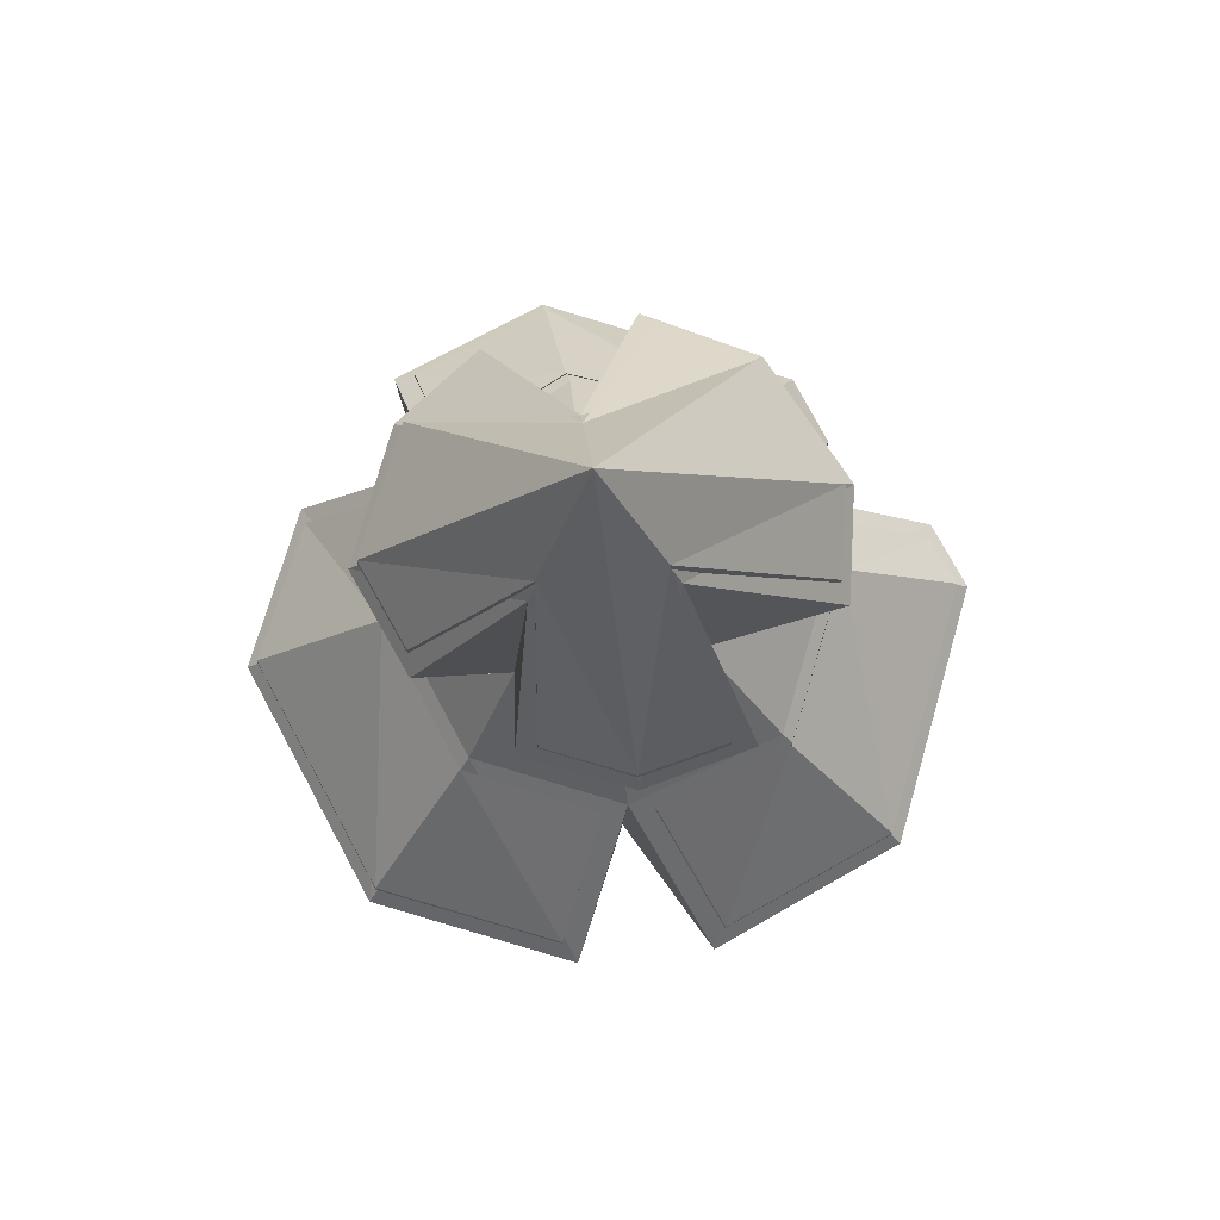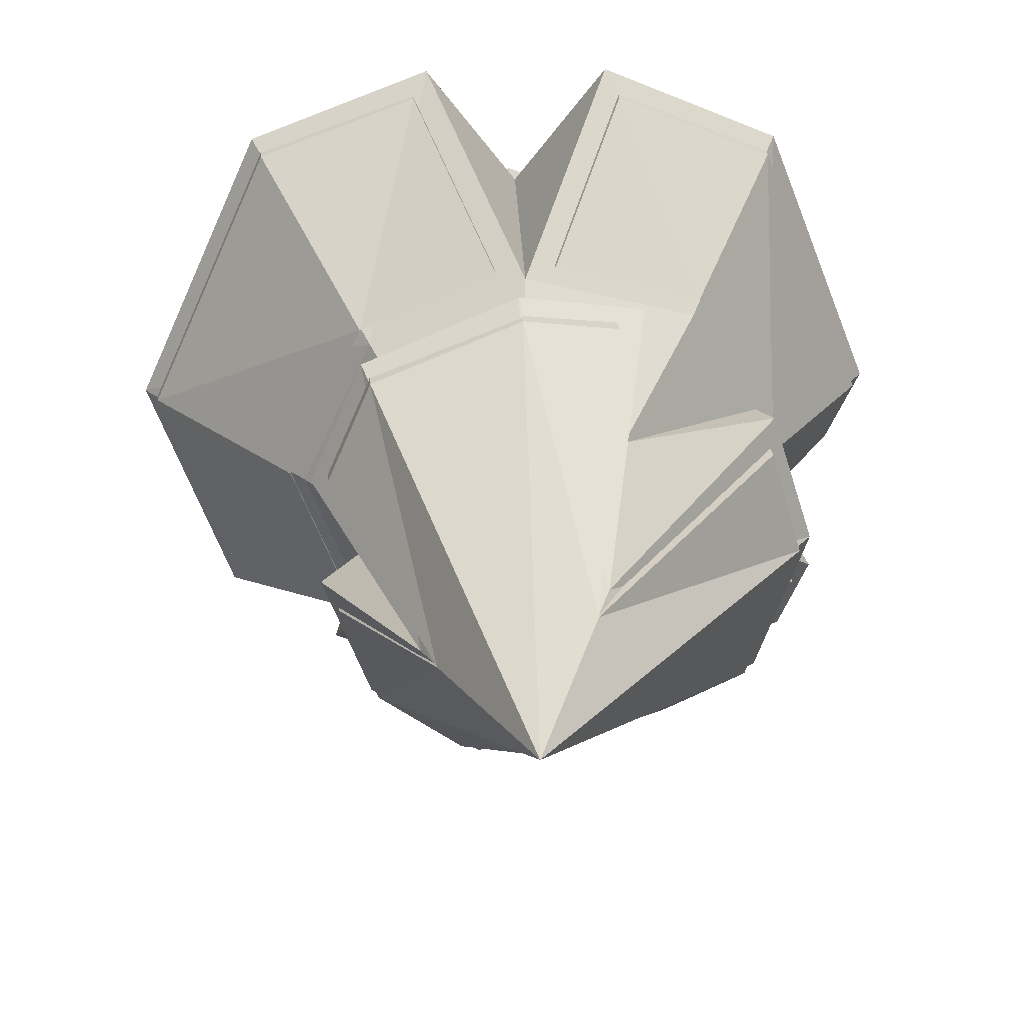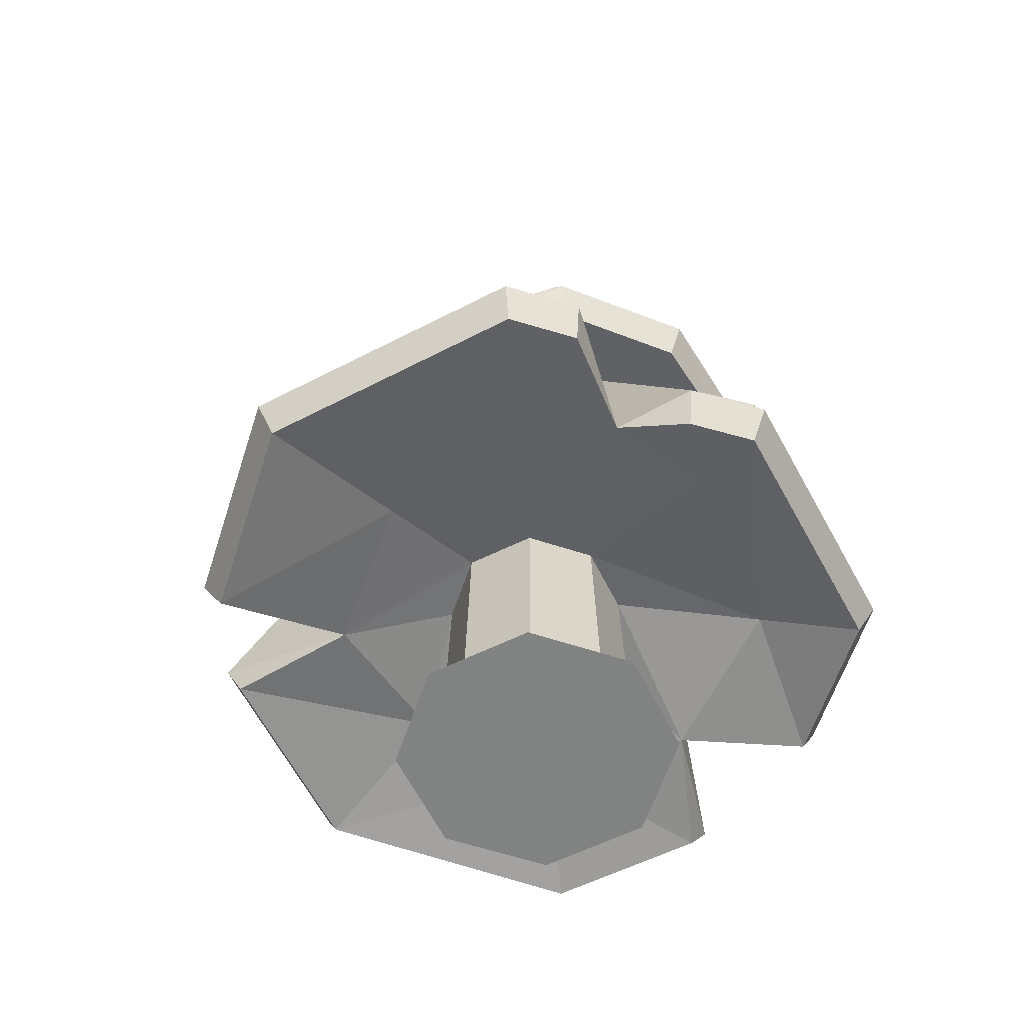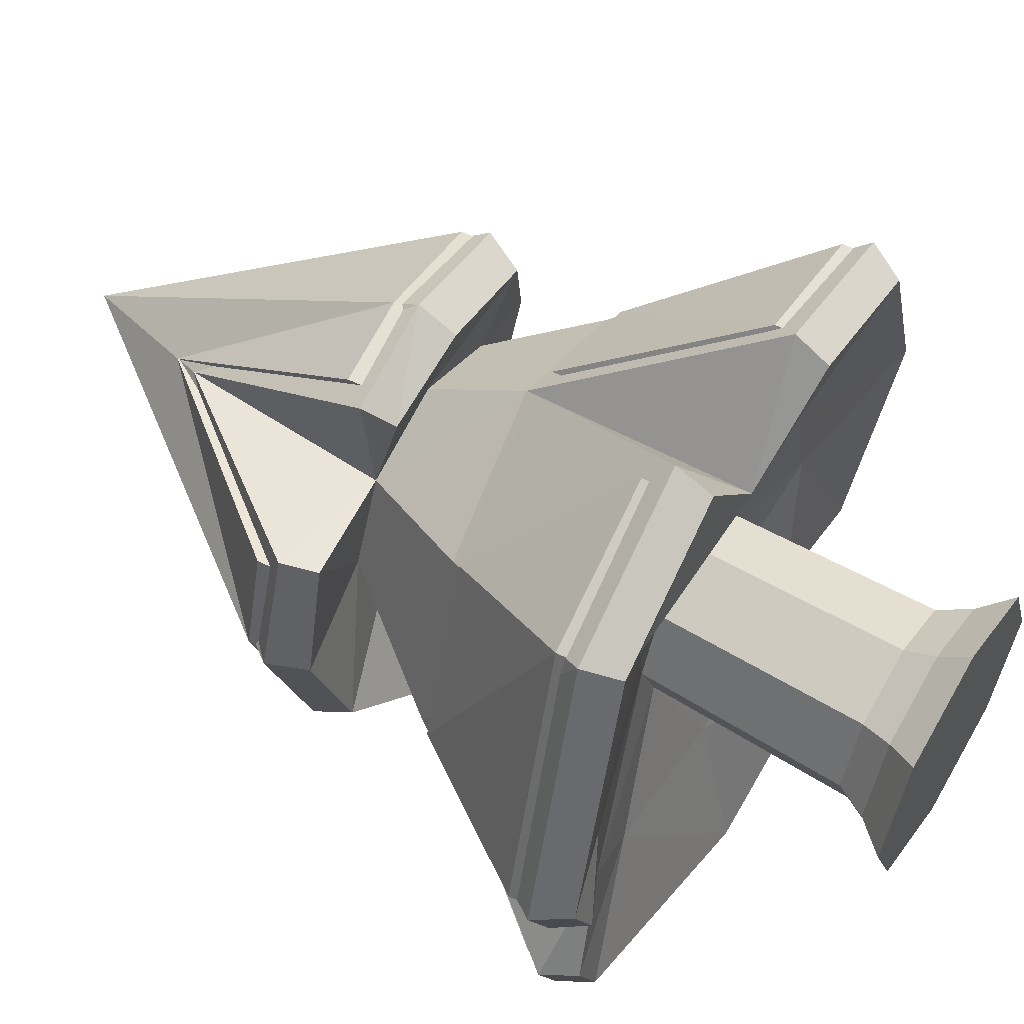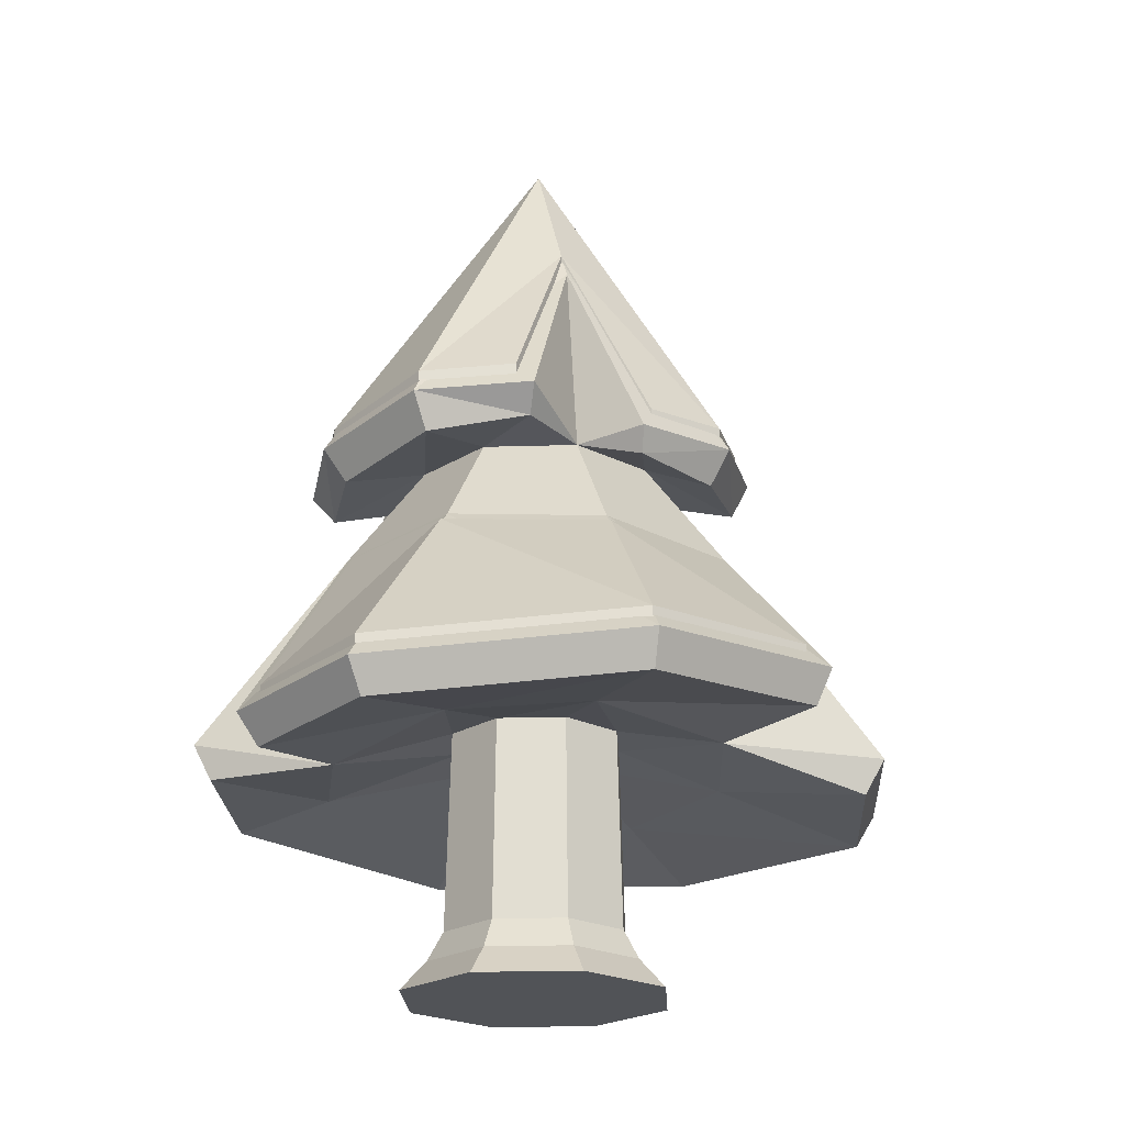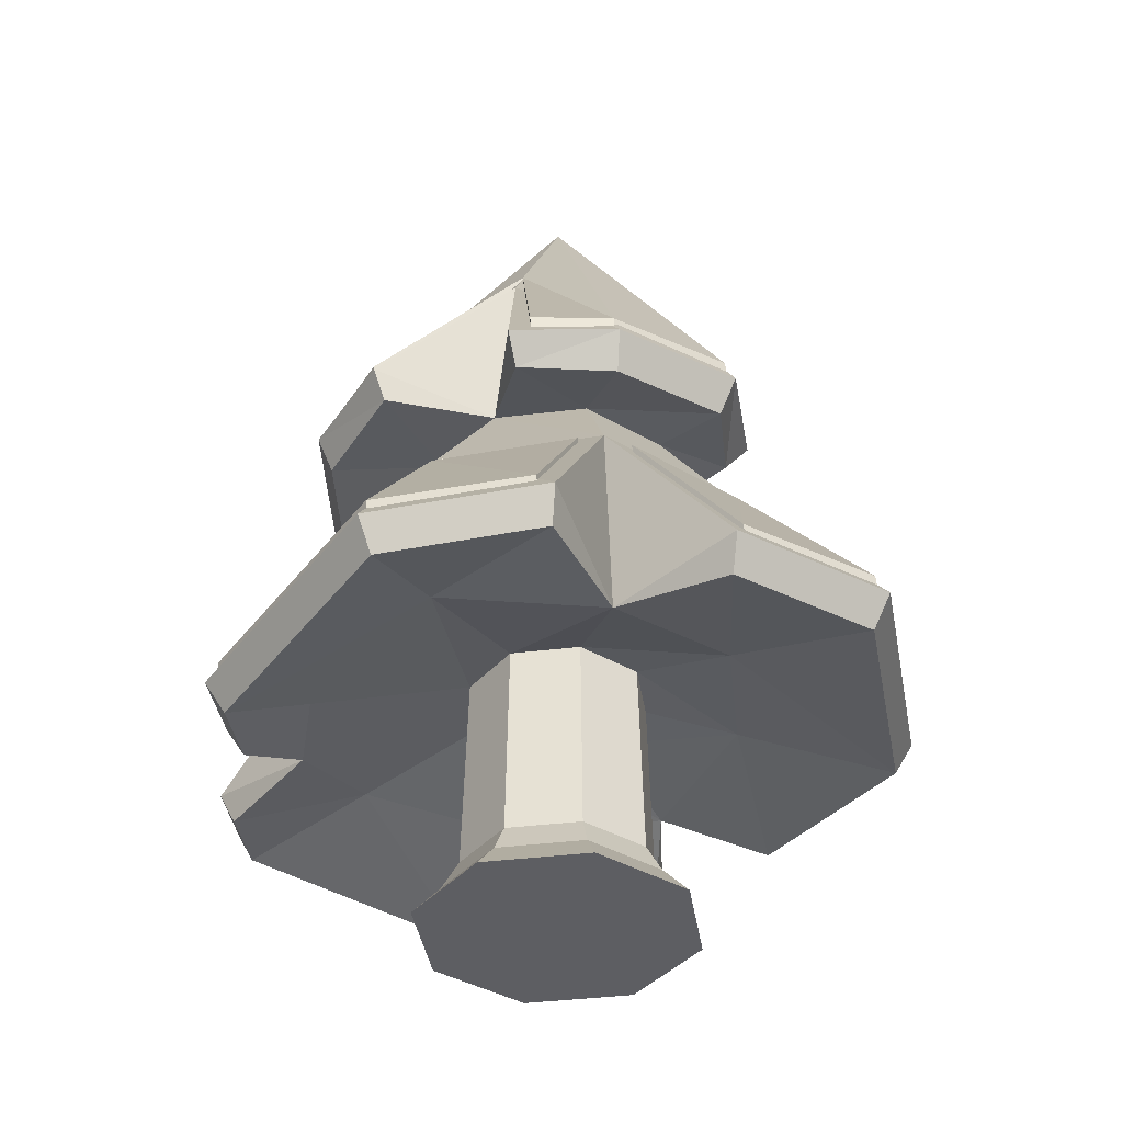
<metadata>
{"format":"obj","ext":"obj","renderer":"f3d","projection":"perspective","resolution":1024,"background":"white","views":[{"elev":78.6,"azim":127.4,"up":"+Y"},{"elev":28.1,"azim":178.5,"up":"+Z"},{"elev":-60.6,"azim":-131.0,"up":"+Y"},{"elev":56.9,"azim":-58.1,"up":"+Z"},{"elev":-21.8,"azim":70.5,"up":"+Y"},{"elev":-39.0,"azim":-13.7,"up":"+Y"}]}
</metadata>
<code>
o Cylinder.003_Cylinder.001
v 11.71 0 -16.38
v 11.71 0.6882 -16.26
v 11.97 0 -16.28
v 11.87 0.6882 -16.19
v 12.07 0 -16.02
v 11.94 0.6882 -16.02
v 11.97 0 -15.77
v 11.87 0.6882 -15.86
v 11.71 0 -15.66
v 11.71 0.6882 -15.79
v 11.45 0 -15.77
v 11.54 0.6882 -15.86
v 11.35 0 -16.02
v 11.48 0.6882 -16.02
v 11.45 0 -16.28
v 11.54 0.6882 -16.19
v 11.71 2.39 -16.02
v 11.71 1.419 -15.7
v 12.03 1.419 -16.02
v 11.94 1.419 -15.79
v 11.71 1.419 -16.35
v 11.94 1.419 -16.25
v 11.48 1.419 -16.25
v 11.38 1.419 -16.02
v 11.67 0.502 -16.97
v 11.67 0.5911 -17.02
v 12.66 0.6842 -16
v 12.61 0.5932 -16
v 12.37 0.634 -15.33
v 12.33 0.5457 -15.37
v 11.06 0.6287 -15.34
v 11.1 0.5386 -15.37
v 10.8 0.5834 -16.02
v 10.86 0.4957 -16.01
v 10.99 0.6146 -16.75
v 11.02 0.5243 -16.71
v 11.72 1.445 -15.41
v 11.73 1.354 -15.47
v 12.05 1.386 -15.6
v 12.08 1.482 -15.56
v 12.03 1.354 -16.4
v 12.08 1.447 -16.44
v 11.15 1.417 -16.4
v 11.18 1.319 -16.36
v 11.08 1.351 -16.03
v 11.04 1.453 -16.03
v 11.49 0.6553 -15.15
v 11.93 0.6118 -15.17
v 11.7 1.145 -15.5
v 11.93 0.5254 -15.22
v 11.49 0.5629 -15.2
v 11.71 0.5709 -15.47
v 12.46 0.713 -16.54
v 12.2 0.5799 -16.8
v 12.09 1.119 -16.42
v 12.16 0.4916 -16.76
v 12.42 0.62 -16.51
v 12.09 0.6149 -16.4
v 10.91 0.6198 -16.57
v 10.88 0.5771 -16.2
v 11.18 1.037 -16.25
v 10.93 0.4903 -16.17
v 10.95 0.5292 -16.55
v 11.09 0.5709 -16.28
v 11.31 1.237 -16.18
v 11.29 1.084 -15.62
v 11.28 1.05 -16.45
v 11.7 1.065 -16.62
v 11.1 1.056 -16.03
v 12.24 1.134 -16.03
v 12.07 1.154 -15.66
v 12.2 1.499 -15.84
v 12.19 1.428 -16.15
v 11.95 1.969 -16.02
v 12.15 1.364 -16.16
v 12.14 1.432 -15.85
v 11.47 1.345 -15.51
v 11.17 1.366 -15.74
v 11.48 1.419 -15.79
v 11.13 1.452 -15.72
v 11.44 1.419 -15.45
v 11.54 1.993 -15.86
v 11.82 1.466 -16.6
v 11.39 1.348 -16.57
v 11.71 1.96 -16.27
v 11.38 1.276 -16.52
v 11.82 1.371 -16.56
v 11.71 2.408 -16.02
v 12.63 0.7467 -15.99
v 12.34 0.6981 -15.35
v 11.08 0.6939 -15.36
v 10.83 0.6509 -16.02
v 11.02 0.6772 -16.73
v 11.67 0.6551 -16.99
v 11.07 1.518 -16.03
v 11.18 1.481 -16.39
v 12.06 1.549 -15.57
v 11.72 1.511 -15.44
v 11.63 1.109 -15.48
v 11.77 1.121 -15.49
v 11.46 0.7143 -15.2
v 11.96 0.6756 -15.21
v 12.14 1.097 -16.37
v 12.05 1.085 -16.47
v 12.44 0.7704 -16.47
v 12.14 0.6429 -16.79
v 11.18 1.017 -16.33
v 11.13 1.013 -16.19
v 10.96 0.6788 -16.59
v 10.89 0.6441 -16.16
v 11.08 1.025 -16.02
v 12.09 1.127 -15.63
v 11.7 1.035 -16.65
v 11.28 1.054 -15.59
v 11.25 1.023 -16.48
v 12.27 1.107 -16.02
v 11.92 2.043 -16.02
v 12.16 1.564 -15.81
v 12.15 1.498 -16.19
v 12.06 1.515 -16.42
v 11.57 2.064 -15.89
v 11.14 1.52 -15.78
v 11.5 1.493 -15.47
v 11.71 2.058 -16.24
v 11.86 1.532 -16.55
v 11.37 1.428 -16.52
v 12.63 0.6634 -15.99
v 12.35 0.6149 -15.35
v 11.09 0.6106 -15.36
v 10.84 0.5677 -16.02
v 11.02 0.5939 -16.73
v 11.68 0.5718 -16.99
v 11.07 1.434 -16.03
v 11.19 1.398 -16.39
v 12.07 1.466 -15.57
v 11.72 1.427 -15.44
v 12.28 1.024 -16.02
v 12.1 1.043 -15.63
v 11.28 0.9712 -15.59
v 11.08 0.9418 -16.02
v 11.63 1.026 -15.48
v 11.46 0.631 -15.2
v 11.97 0.5923 -15.21
v 11.78 1.037 -15.49
v 12.15 1.013 -16.37
v 12.45 0.6871 -16.47
v 12.15 0.5596 -16.79
v 12.05 1.002 -16.47
v 11.19 0.9338 -16.33
v 10.97 0.5955 -16.59
v 10.9 0.5608 -16.15
v 11.14 0.9301 -16.19
v 11.71 2.325 -16.02
v 12.07 1.431 -16.42
v 11.26 0.94 -16.48
v 11.71 0.9522 -16.65
v 11.92 1.96 -16.02
v 12.17 1.48 -15.81
v 12.16 1.415 -16.19
v 11.58 1.981 -15.88
v 11.15 1.437 -15.78
v 11.5 1.409 -15.47
v 11.71 1.975 -16.24
v 11.87 1.448 -16.55
v 11.37 1.344 -16.52
v 11.71 0.1579 -16.27
v 11.88 0.1579 -16.2
v 11.96 0.1579 -16.02
v 11.88 0.1579 -15.85
v 11.71 0.1579 -15.77
v 11.53 0.1579 -15.85
v 11.46 0.1579 -16.02
v 11.53 0.1579 -16.2
v 11.91 0.07894 -16.23
v 12 0.07894 -16.02
v 11.91 0.07894 -15.82
v 11.71 0.07894 -15.73
v 11.5 0.07894 -15.82
v 11.42 0.07894 -16.02
v 11.5 0.07894 -16.23
v 11.71 0.07894 -16.31
v 11.28 0.5997 -15.57
v 11.69 0.6114 -16.55
v 11.28 0.6064 -16.45
v 12.19 0.6536 -16.02
v 11.07 0.5613 -16.02
v 12.06 0.6302 -15.66
f 2 167 166
f 4 168 167
f 6 169 168
f 8 170 169
f 10 171 170
f 12 172 171
f 60 34 33
f 14 173 172
f 16 166 173
f 3 15 1
f 18 39 38
f 30 48 50
f 37 40 17
f 4 185 6
f 31 69 33
f 27 71 29
f 56 26 54
f 10 187 52
f 20 76 39
f 22 87 41
f 46 82 17
f 46 78 80
f 24 44 23
f 26 67 68
f 23 86 21
f 12 52 182
f 82 37 17
f 14 182 186
f 22 75 19
f 16 183 2
f 43 46 17
f 85 43 17
f 8 185 187
f 74 42 17
f 55 21 22
f 53 70 27
f 28 29 30
f 71 18 49
f 47 66 31
f 34 31 33
f 36 26 25
f 43 45 46
f 40 76 72
f 40 38 39
f 24 78 45
f 42 87 83
f 42 85 17
f 40 74 17
f 18 77 79
f 2 58 4
f 47 52 49
f 48 52 50
f 32 47 31
f 54 58 56
f 53 58 55
f 28 53 27
f 62 186 34
f 16 64 184
f 36 59 35
f 60 64 62
f 59 64 61
f 67 59 61
f 23 65 24
f 65 69 24
f 69 60 33
f 71 48 29
f 68 54 26
f 49 79 66
f 67 65 23
f 70 22 19
f 66 24 69
f 68 23 21
f 71 19 20
f 73 19 75
f 72 19 74
f 42 75 41
f 79 80 78
f 79 81 82
f 37 77 38
f 83 21 85
f 84 21 86
f 43 86 44
f 98 97 88
f 91 111 92
f 89 112 90
f 95 121 88
f 94 115 113
f 121 98 88
f 96 95 88
f 124 96 88
f 117 120 88
f 105 116 89
f 101 114 91
f 120 124 88
f 97 117 88
f 115 109 107
f 111 110 92
f 112 102 90
f 113 106 94
f 13 5 11
f 5 9 11
f 136 153 135
f 140 129 130
f 138 127 128
f 133 160 161
f 132 155 131
f 160 136 162
f 134 153 133
f 163 134 165
f 157 154 159
f 137 146 127
f 139 142 129
f 154 163 164
f 135 157 158
f 150 155 149
f 140 151 152
f 138 143 144
f 156 147 148
f 126 134 96
f 101 141 99
f 116 138 112
f 120 164 125
f 144 102 100
f 118 157 117
f 129 101 91
f 157 119 117
f 143 90 102
f 119 154 120
f 105 145 103
f 97 158 118
f 90 127 89
f 148 106 104
f 92 129 91
f 140 108 111
f 89 146 105
f 122 160 121
f 94 131 93
f 112 144 100
f 106 132 94
f 160 123 121
f 96 133 95
f 113 148 104
f 109 149 107
f 123 136 98
f 98 135 97
f 141 114 99
f 152 110 108
f 133 122 95
f 107 155 115
f 93 150 109
f 145 116 103
f 110 130 92
f 125 163 124
f 139 111 114
f 163 126 124
f 155 113 115
f 173 181 180
f 172 180 179
f 178 172 179
f 170 178 177
f 169 177 176
f 168 176 175
f 167 175 174
f 181 167 174
f 181 3 1
f 174 5 3
f 175 7 5
f 176 9 7
f 177 11 9
f 178 13 11
f 13 180 15
f 180 1 15
f 184 63 36
f 185 57 28
f 182 34 186
f 187 50 52
f 182 51 32
f 187 28 30
f 64 14 186
f 184 25 183
f 183 56 58
f 2 4 167
f 4 6 168
f 6 8 169
f 8 10 170
f 10 12 171
f 12 14 172
f 60 62 34
f 14 16 173
f 16 2 166
f 3 13 15
f 18 20 39
f 30 29 48
f 4 58 185
f 31 66 69
f 27 70 71
f 56 25 26
f 10 8 187
f 20 19 76
f 22 21 87
f 46 80 82
f 46 45 78
f 24 45 44
f 26 35 67
f 23 44 86
f 12 10 52
f 82 81 37
f 14 12 182
f 22 41 75
f 16 184 183
f 85 84 43
f 8 6 185
f 74 73 42
f 55 68 21
f 53 55 70
f 28 27 29
f 71 20 18
f 47 49 66
f 34 32 31
f 36 35 26
f 43 44 45
f 40 39 76
f 40 37 38
f 24 79 78
f 42 41 87
f 42 83 85
f 40 72 74
f 18 38 77
f 2 183 58
f 47 51 52
f 48 49 52
f 32 51 47
f 54 55 58
f 53 57 58
f 28 57 53
f 62 64 186
f 36 63 59
f 60 61 64
f 59 63 64
f 67 35 59
f 65 61 69
f 69 61 60
f 71 49 48
f 68 55 54
f 49 18 79
f 67 61 65
f 70 55 22
f 66 79 24
f 68 67 23
f 71 70 19
f 73 74 19
f 72 76 19
f 42 73 75
f 79 82 80
f 79 77 81
f 37 81 77
f 83 87 21
f 84 85 21
f 43 84 86
f 91 114 111
f 89 116 112
f 95 122 121
f 94 93 115
f 121 123 98
f 124 126 96
f 117 119 120
f 105 103 116
f 101 99 114
f 120 125 124
f 97 118 117
f 115 93 109
f 111 108 110
f 112 100 102
f 113 104 106
f 13 3 5
f 5 7 9
f 140 139 129
f 138 137 127
f 133 153 160
f 132 156 155
f 160 153 136
f 163 153 134
f 157 153 154
f 137 145 146
f 139 141 142
f 154 153 163
f 135 153 157
f 150 131 155
f 140 130 151
f 138 128 143
f 156 132 147
f 126 165 134
f 101 142 141
f 116 137 138
f 120 154 164
f 144 143 102
f 118 158 157
f 129 142 101
f 157 159 119
f 143 128 90
f 119 159 154
f 105 146 145
f 97 135 158
f 90 128 127
f 148 147 106
f 92 130 129
f 140 152 108
f 89 127 146
f 122 161 160
f 94 132 131
f 112 138 144
f 106 147 132
f 160 162 123
f 96 134 133
f 113 156 148
f 109 150 149
f 123 162 136
f 98 136 135
f 141 139 114
f 152 151 110
f 133 161 122
f 107 149 155
f 93 131 150
f 145 137 116
f 110 151 130
f 125 164 163
f 139 140 111
f 163 165 126
f 155 156 113
f 173 166 181
f 172 173 180
f 178 171 172
f 170 171 178
f 169 170 177
f 168 169 176
f 167 168 175
f 181 166 167
f 181 174 3
f 174 175 5
f 175 176 7
f 176 177 9
f 177 178 11
f 178 179 13
f 13 179 180
f 180 181 1
f 184 64 63
f 185 58 57
f 182 32 34
f 187 30 50
f 182 52 51
f 187 185 28
f 64 16 14
f 184 36 25
f 183 25 56

</code>
